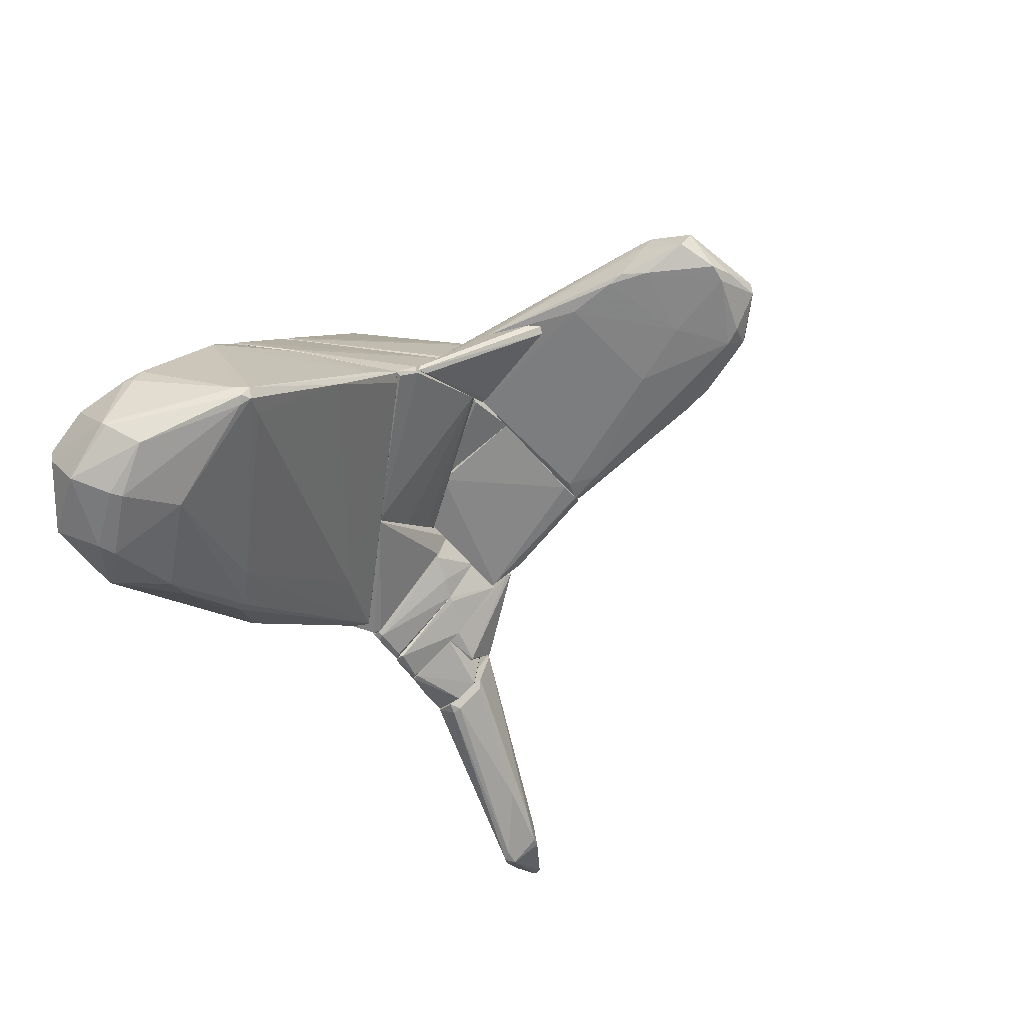
<metadata>
{"format":"obj","ext":"obj","renderer":"f3d","projection":"perspective","resolution":1024,"background":"white","views":[{"elev":-59.7,"azim":129.6,"up":"+Z"}]}
</metadata>
<code>
o convex_0
v -8.547 -7.989 -2.06
v -3.627 -4.84 -1.208
v -3.627 -4.84 -1.274
v -3.693 -6.611 -0.2892
v -8.81 -7.858 -0.2892
v -3.627 -5.956 -2.258
v -7.957 -6.874 -2.586
v -3.627 -5.234 -0.2892
v -7.629 -7.596 -2.914
v -7.432 -8.055 -0.2892
v -3.693 -6.349 -2.061
v -3.824 -5.234 -2.061
v -9.203 -8.252 -1.34
v -3.955 -5.103 -0.6176
v -8.941 -7.596 -2.06
v -9.138 -7.924 -0.6173
v -6.383 -6.35 -2.586
v -7.563 -6.678 -2.323
v -3.824 -5.825 -2.323
v -3.627 -6.546 -0.7489
v -8.81 -8.055 -0.2892
v -7.563 -7.989 -0.9454
v -7.825 -7.465 -2.914
v -3.693 -5.037 -0.4208
v -7.235 -6.546 -2.52
v -3.693 -4.84 -1.274
v -3.693 -5.103 -1.929
v -9.007 -7.793 -1.995
v -7.563 -7.793 -1.93
v -7.432 -8.055 -0.355
v -9.072 -8.252 -1.405
v -7.497 -7.399 -2.914
v -7.76 -7.661 -2.848
v -9.203 -8.252 -1.142
v -3.824 -6.021 -2.323
v -7.76 -6.809 -2.651
f 25 17 36
f 3 2 6
f 5 4 8
f 6 2 8
f 4 5 10
f 15 13 16
f 5 14 16
f 7 15 16
f 7 16 18
f 16 14 18
f 17 12 19
f 8 4 20
f 6 8 20
f 11 6 20
f 10 5 21
f 5 16 21
f 15 7 23
f 5 8 24
f 8 2 24
f 14 5 24
f 12 17 25
f 2 3 26
f 7 18 26
f 18 14 26
f 24 2 26
f 14 24 26
f 25 7 26
f 25 26 27
f 3 6 27
f 6 19 27
f 19 12 27
f 12 25 27
f 26 3 27
f 1 13 28
f 13 15 28
f 15 23 28
f 11 22 29
f 4 10 30
f 20 4 30
f 11 20 30
f 22 11 30
f 22 30 31
f 13 1 31
f 30 10 31
f 17 19 32
f 9 23 32
f 23 17 32
f 9 11 33
f 23 9 33
f 1 28 33
f 28 23 33
f 11 29 33
f 29 22 33
f 22 31 33
f 31 1 33
f 16 13 34
f 10 21 34
f 21 16 34
f 13 31 34
f 31 10 34
f 11 9 35
f 6 11 35
f 19 6 35
f 9 32 35
f 32 19 35
f 23 7 36
f 17 23 36
f 7 25 36
o convex_1
v -7.957 -7.989 0.4329
v -3.626 -5.365 -0.2232
v -3.626 -5.365 -0.289
v -3.626 -6.874 1.614
v -3.693 -5.956 2.138
v -3.824 -6.678 -0.289
v -8.679 -7.792 -0.289
v -7.497 -8.252 0.564
v -7.432 -8.055 -0.289
v -7.432 -7.53 0.9575
v -3.626 -6.415 2.138
v -3.626 -6.809 0.4329
v -8.679 -8.121 -0.2232
v -3.693 -5.365 -0.2232
v -7.891 -7.464 0.03916
v -6.71 -7.858 0.9575
v -3.758 -5.956 2.073
v -7.432 -7.661 0.9575
v -7.104 -8.121 0.4985
v -3.626 -6.547 -0.289
v -8.613 -7.792 -0.092
v -3.758 -6.94 1.417
v -7.432 -8.121 -0.092
v -3.955 -6.481 2.073
v -4.743 -6.153 0.9575
v -3.889 -6.612 2.007
v -7.366 -7.464 0.9575
v -3.626 -5.956 2.138
v -7.563 -8.121 0.6952
f 52 54 65
f 39 38 40
f 39 42 43
f 43 42 45
f 40 38 47
f 39 40 48
f 43 45 49
f 38 39 50
f 41 38 50
f 39 43 50
f 44 40 52
f 41 50 53
f 42 39 56
f 39 48 56
f 48 42 56
f 49 37 57
f 43 49 57
f 50 43 57
f 51 50 57
f 53 51 57
f 37 54 57
f 54 46 57
f 40 44 58
f 48 40 58
f 44 55 58
f 55 48 58
f 45 42 59
f 42 48 59
f 44 49 59
f 49 45 59
f 55 44 59
f 48 55 59
f 41 46 60
f 47 41 60
f 46 54 60
f 54 52 60
f 50 51 61
f 53 50 61
f 51 53 61
f 40 47 62
f 52 40 62
f 47 60 62
f 60 52 62
f 46 41 63
f 41 53 63
f 57 46 63
f 53 57 63
f 38 41 64
f 47 38 64
f 41 47 64
f 37 49 65
f 49 44 65
f 44 52 65
f 54 37 65
o convex_2
v -2.445 -5.496 2.27
v -3.626 -6.809 0.5631
v -3.626 -6.284 -2.126
v -3.626 -4.972 -0.4201
v -2.445 -6.087 -2.389
v -2.445 -4.972 -1.929
v -2.445 -6.415 1.942
v -3.626 -5.955 2.139
v -3.626 -5.234 -2.061
v -2.445 -4.972 0.4975
v -3.626 -6.809 1.679
v -2.642 -6.021 2.401
v -2.445 -6.415 0.8257
v -3.429 -4.972 -1.798
v -2.642 -5.562 2.401
v -3.495 -6.349 2.204
v -3.626 -5.693 -2.258
v -3.036 -6.677 1.744
v -3.561 -6.809 0.5631
v -3.036 -6.218 -2.258
v -2.445 -5.955 -2.389
v -2.445 -6.021 2.401
v -3.561 -5.89 2.139
f 73 80 88
f 68 67 69
f 66 70 71
f 70 66 72
f 69 67 73
f 68 69 74
f 71 69 75
f 66 71 75
f 73 67 76
f 70 72 78
f 69 71 79
f 74 69 79
f 71 74 79
f 66 75 80
f 75 69 80
f 77 80 81
f 73 76 81
f 80 73 81
f 68 74 82
f 78 72 83
f 81 76 83
f 67 68 84
f 76 67 84
f 70 78 84
f 83 76 84
f 78 83 84
f 68 82 85
f 82 70 85
f 84 68 85
f 70 84 85
f 71 70 86
f 74 71 86
f 70 82 86
f 82 74 86
f 72 66 87
f 66 80 87
f 80 77 87
f 77 81 87
f 83 72 87
f 81 83 87
f 69 73 88
f 80 69 88
o convex_3
v -2.445 -3.79 -0.02678
v -3.167 -4.971 -1.864
v -2.445 -4.971 -1.864
v -2.445 -4.971 0.367
v -3.495 -4.905 -0.355
v -2.511 -3.2 -0.683
v -3.626 -4.774 -1.273
v -2.511 -3.922 0.1045
v -3.626 -4.971 -1.077
v -2.445 -4.709 -1.798
v -3.167 -4.905 -1.864
v -2.445 -3.266 -0.7485
v -2.642 -4.905 0.3012
v -2.511 -3.2 -0.6175
f 100 94 102
f 90 91 92
f 91 89 92
f 92 89 96
f 90 92 97
f 92 93 97
f 95 90 97
f 93 95 97
f 89 91 98
f 91 90 99
f 90 95 99
f 95 94 99
f 98 91 99
f 89 98 100
f 99 94 100
f 98 99 100
f 93 92 101
f 92 96 101
f 96 93 101
f 95 93 102
f 94 95 102
f 96 89 102
f 93 96 102
f 89 100 102
o convex_4
v 6.479 -6.874 -7.113
v 3.985 -0.9686 -2.914
v 3.985 -0.9686 -2.98
v -0.4102 -5.627 -2.914
v 5.559 -6.611 -2.914
v 6.872 -2.15 -6.851
v 7.66 -4.315 -4.161
v 4.838 -5.889 -7.376
v 8.185 -5.955 -6.917
v 3.527 -7.465 -3.833
v 6.675 -3.2 -2.914
v 7.266 -5.036 -7.966
v 4.51 -7.465 -5.604
v 4.773 -7.333 -2.914
v 8.185 -3.922 -5.998
v 3.002 -5.759 -6.063
v 6.675 -2.085 -6.785
v 6.675 -5.43 -2.98
v 8.185 -4.381 -7.31
v 2.214 -6.414 -5.211
v 1.624 -6.939 -2.914
v 5.429 -7.333 -3.636
v 5.626 -6.808 -7.376
v 7.135 -3.134 -3.768
v -0.3448 -5.561 -3.046
v 8.25 -5.955 -6.653
v 7.2 -6.611 -7.638
v 6.085 -4.381 -7.572
v 7.332 -5.562 -4.03
v 6.807 -2.019 -6.588
v 6.216 -5.955 -7.901
v 8.381 -5.167 -6.129
v 7.922 -5.495 -7.769
v 3.789 -1.1 -2.98
v 7.594 -3.988 -7.638
v 2.936 -7.399 -2.914
v 6.872 -4.446 -2.914
v 0.311 -6.217 -2.98
v 8.119 -3.856 -5.604
v 1.033 -4.84 -3.768
v 7.069 -4.905 -7.966
v 5.101 -1.428 -4.621
v 4.773 -7.465 -5.277
v 1.689 -6.939 -3.111
v 8.185 -6.021 -6.588
v 7.004 -2.216 -6.653
v 3.592 -5.167 -6.195
v 8.25 -4.446 -7.244
v 5.691 -2.281 -2.914
v 4.51 -1.166 -3.505
v 4.313 -6.021 -6.982
v 6.937 -6.742 -6.982
v 6.544 -6.086 -7.901
v 4.313 -7.465 -5.408
v 6.282 -2.281 -6.588
v 6.741 -2.281 -6.916
v 6.085 -6.742 -3.767
v 4.051 -7.399 -2.914
v 2.936 -5.955 -5.998
v 7.66 -4.643 -4.227
v 6.872 -3.922 -2.914
v 5.626 -7.267 -3.899
v 8.25 -4.119 -5.867
v -0.1477 -5.758 -3.177
f 122 140 166
f 104 107 113
f 107 104 116
f 107 116 124
f 103 115 125
f 115 122 125
f 103 125 129
f 111 128 129
f 110 118 130
f 105 104 132
f 108 119 132
f 125 110 133
f 110 130 133
f 131 128 134
f 111 129 135
f 104 105 136
f 106 104 136
f 127 106 136
f 108 121 137
f 135 114 137
f 121 135 137
f 104 106 138
f 116 104 138
f 106 123 138
f 113 107 139
f 107 120 139
f 120 131 139
f 123 106 140
f 126 109 141
f 127 136 142
f 114 133 143
f 133 130 143
f 137 114 143
f 105 132 144
f 132 119 144
f 136 105 144
f 142 136 144
f 115 103 145
f 112 115 145
f 112 138 146
f 138 123 146
f 140 122 146
f 123 140 146
f 129 128 147
f 128 131 147
f 121 108 148
f 108 132 148
f 132 126 148
f 126 141 148
f 141 117 148
f 118 127 149
f 130 118 149
f 119 130 149
f 127 142 149
f 128 111 150
f 134 128 150
f 135 121 150
f 111 135 150
f 121 148 150
f 148 117 150
f 104 113 151
f 113 126 151
f 132 104 152
f 126 132 152
f 104 151 152
f 151 126 152
f 110 125 153
f 125 122 153
f 103 129 154
f 145 103 154
f 129 147 154
f 129 125 155
f 125 133 155
f 133 114 155
f 114 135 155
f 135 129 155
f 115 112 156
f 122 115 156
f 112 146 156
f 146 122 156
f 144 119 157
f 142 144 157
f 119 149 157
f 149 142 157
f 119 108 158
f 130 119 158
f 108 137 158
f 143 130 158
f 137 143 158
f 120 107 159
f 107 124 159
f 131 120 159
f 147 131 159
f 124 116 160
f 138 112 160
f 116 138 160
f 112 145 160
f 145 124 160
f 118 110 161
f 127 118 161
f 122 127 161
f 110 153 161
f 153 122 161
f 134 109 162
f 131 134 162
f 109 139 162
f 139 131 162
f 126 113 163
f 109 126 163
f 113 139 163
f 139 109 163
f 124 145 164
f 145 154 164
f 154 147 164
f 159 124 164
f 147 159 164
f 109 134 165
f 141 109 165
f 117 141 165
f 150 117 165
f 134 150 165
f 106 127 166
f 127 122 166
f 140 106 166
o convex_5
v 2.017 1.394 -0.6829
v 1.426 -0.7717 -0.7486
v 1.426 -0.7717 -0.6829
v 3.526 -0.7717 -2.389
v 2.804 -0.7717 -0.6829
v 2.607 0.3436 -0.6829
v 1.886 1.328 -0.7486
v 3.329 -0.706 -2.323
v 3.526 -0.706 -2.258
v 2.214 1.197 -0.6829
v 1.426 -0.6403 -0.7486
v 2.87 -0.706 -0.7486
f 175 172 178
f 169 168 170
f 167 169 171
f 169 170 171
f 167 171 172
f 169 167 173
f 167 170 173
f 173 170 174
f 170 168 174
f 170 167 175
f 171 170 175
f 172 175 176
f 167 172 176
f 175 167 176
f 168 169 177
f 169 173 177
f 173 174 177
f 174 168 177
f 172 171 178
f 171 175 178
o convex_6
v 0.1797 5.264 -0.2233
v -2.051 -0.7711 -0.4202
v -1.92 -0.7711 -0.5515
v 2.148 -0.7717 1.023
v 2.804 -0.7717 -0.6829
v -1.395 3.099 0.4981
v 1.623 4.28 0.5637
v -1.657 -0.7711 0.6294
v 1.819 3.164 -0.6173
v -1.067 4.28 -0.4202
v -1.395 4.543 0.1045
v -0.4767 2.312 -0.6173
v -0.4767 5.396 0.1701
v -1.788 3.164 -0.2233
v 1.426 4.871 -0.2235
v 0.6388 5.133 -0.4204
v 1.688 -0.7053 1.023
v -1.854 -0.7053 0.4981
v 1.295 5.067 0.2354
v -1.526 -0.6395 -0.6173
v 1.819 2.182 -0.6829
v 1.819 3.493 -0.5517
v 0.8356 4.018 0.5637
v 2.738 -0.7053 -0.4204
v -0.6079 5.33 -0.02661
v 1.36 -0.7717 -0.6829
v -0.01707 3.624 -0.5515
v -1.788 3.033 -0.09224
v -2.051 -0.1801 -0.2233
v 2.607 0.2787 -0.6829
v 1.688 4.018 0.5637
v -1.395 4.477 -0.09224
v 2.213 -0.7053 0.8919
v -1.723 0.3445 0.5637
v -1.854 2.509 -0.2891
v -1.461 0.0167 0.6294
v 0.2453 5.067 -0.4202
v -1.788 -0.0491 -0.5515
v -0.9358 4.608 -0.3548
v 1.492 3.952 -0.5517
v -0.9358 4.477 0.3012
v 1.688 4.083 0.301
f 185 209 220
f 182 185 195
f 186 182 195
f 180 186 196
f 191 185 197
f 179 191 197
f 185 193 197
f 194 179 197
f 193 194 197
f 198 190 199
f 185 191 201
f 195 185 201
f 184 195 201
f 182 183 202
f 191 179 203
f 189 191 203
f 180 181 204
f 183 182 204
f 186 180 204
f 182 186 204
f 181 198 204
f 198 199 204
f 199 183 204
f 190 188 205
f 199 190 205
f 187 199 205
f 184 189 206
f 189 192 206
f 196 206 207
f 180 196 207
f 183 199 208
f 199 187 208
f 187 200 208
f 185 182 209
f 202 183 209
f 183 208 209
f 188 192 210
f 192 189 210
f 189 203 210
f 182 202 211
f 209 182 211
f 202 209 211
f 186 184 212
f 196 186 212
f 184 206 212
f 206 196 212
f 181 180 213
f 192 188 213
f 206 192 213
f 207 206 213
f 180 207 213
f 184 186 214
f 195 184 214
f 186 195 214
f 179 194 215
f 203 179 215
f 205 188 215
f 188 190 216
f 198 181 216
f 190 198 216
f 181 213 216
f 213 188 216
f 188 210 217
f 210 203 217
f 215 188 217
f 203 215 217
f 194 193 218
f 200 187 218
f 193 200 218
f 187 205 218
f 215 194 218
f 205 215 218
f 189 184 219
f 191 189 219
f 184 201 219
f 201 191 219
f 193 185 220
f 200 193 220
f 208 200 220
f 209 208 220
o convex_7
v 6.61 -5.365 -2.848
v -0.6729 -5.693 -2.913
v -0.7392 -5.693 -2.847
v 1.427 -3.659 -2.913
v -0.01719 -4.644 2.991
v 1.033 -7.333 1.154
v 3.263 -3.659 2.269
v 3.985 -7.399 -2.913
v 6.741 -3.659 -2.913
v -0.7392 -3.659 0.8259
v -0.7392 -6.611 -0.09204
v -0.7392 -5.693 2.532
v 2.87 -7.399 -2.848
v -0.6729 -3.856 -1.404
v 4.707 -7.333 -2.848
v 5.756 -5.169 -1.47
v 1.033 -5.234 2.729
v 3.132 -4.316 2.073
v 5.691 -3.922 -0.8793
v 1.427 -6.874 -2.913
v 1.295 -3.659 1.941
v 0.6392 -7.267 1.022
v -0.7392 -4.906 2.794
v 4.182 -3.725 1.285
v -0.7392 -3.659 -0.7481
v -0.7392 -6.414 -1.076
v -0.6729 -6.677 0.4322
v 6.873 -4.25 -2.913
v 0.7704 -4.184 2.729
v 4.903 -4.972 -0.355
v 5.691 -5.431 -1.667
v 1.623 -7.399 -0.3545
v -0.7392 -5.561 -2.847
v 5.691 -6.414 -2.913
v 5.822 -3.659 -1.142
v 1.295 -7.333 0.8918
v 0.1139 -4.775 2.991
v 3.067 -3.659 2.335
v 0.8359 -5.3 2.729
v 6.873 -4.25 -2.848
v 4.248 -7.333 -2.323
v 5.691 -6.414 -2.848
v 1.82 -7.399 -0.2233
v -0.7392 -5.824 2.335
v 2.542 -5.103 1.876
v 0.8359 -7.333 0.8918
v 3.329 -3.791 2.204
v 6.741 -4.906 -2.848
v 5.035 -3.659 0.1039
v 6.806 -3.79 -2.848
f 255 260 270
f 222 224 228
f 228 224 229
f 230 223 231
f 230 231 232
f 223 222 240
f 222 228 240
f 228 233 240
f 233 231 240
f 226 232 242
f 225 230 243
f 230 232 243
f 236 239 244
f 229 224 245
f 223 230 245
f 230 229 245
f 224 234 245
f 231 223 246
f 223 240 246
f 240 231 246
f 231 242 247
f 228 229 248
f 230 225 249
f 241 230 249
f 236 244 250
f 221 236 251
f 236 250 251
f 233 228 252
f 231 233 252
f 222 223 253
f 224 222 253
f 234 224 253
f 223 245 253
f 245 234 253
f 235 228 254
f 248 221 254
f 228 248 254
f 229 230 255
f 251 250 256
f 225 243 257
f 243 232 257
f 227 230 258
f 237 227 258
f 230 241 258
f 249 225 258
f 241 249 258
f 225 257 258
f 257 237 258
f 232 226 259
f 226 237 259
f 237 257 259
f 257 232 259
f 255 239 260
f 251 256 261
f 221 251 262
f 235 254 262
f 254 221 262
f 261 235 262
f 251 261 262
f 228 235 263
f 226 252 263
f 252 228 263
f 256 226 263
f 235 261 263
f 261 256 263
f 232 231 264
f 242 232 264
f 231 247 264
f 247 242 264
f 237 226 265
f 238 237 265
f 250 238 265
f 226 256 265
f 256 250 265
f 242 231 266
f 226 242 266
f 252 226 266
f 231 252 266
f 227 237 267
f 237 238 267
f 244 227 267
f 238 250 267
f 250 244 267
f 236 221 268
f 239 236 268
f 221 248 268
f 260 239 268
f 248 260 268
f 230 227 269
f 227 244 269
f 244 239 269
f 255 230 269
f 239 255 269
f 248 229 270
f 229 255 270
f 260 248 270
o convex_8
v 5.756 -3.659 -1.077
v 3.591 -0.7717 -2.323
v 3.591 -0.7717 -2.52
v -0.2798 -3.659 -0.9455
v 1.493 -3.659 -2.914
v 6.741 -3.659 -2.914
v 1.689 -0.7717 -0.8798
v 5.232 -2.871 -0.8798
v 3.854 -0.9687 -2.914
v 2.936 -0.7717 -0.8798
v 6.61 -3.134 -2.848
v -0.2798 -3.659 -0.8798
v 5.625 -3.659 -0.8798
v 1.754 -0.7717 -1.011
v 0.04866 -3.593 -1.405
v 1.493 -3.593 -2.914
v 5.822 -2.412 -2.848
v 3.525 -0.7717 -2.52
v 5.56 -3.068 -1.077
v 0.6397 -3.593 -2.061
v 3.985 -0.9687 -2.914
v -0.2139 -3.593 -1.077
v 6.413 -3.068 -2.586
v 6.413 -2.937 -2.914
v 6.675 -3.396 -2.783
f 281 289 295
f 271 274 275
f 271 275 276
f 272 273 277
f 276 275 279
f 272 277 280
f 277 278 280
f 274 271 282
f 277 274 282
f 278 277 282
f 278 282 283
f 282 271 283
f 277 273 284
f 275 274 285
f 279 275 286
f 272 280 287
f 273 279 288
f 284 273 288
f 286 284 288
f 279 286 288
f 280 278 289
f 278 283 289
f 283 271 289
f 275 285 290
f 285 284 290
f 284 286 290
f 286 275 290
f 273 272 291
f 279 273 291
f 276 279 291
f 272 287 291
f 274 277 292
f 277 284 292
f 285 274 292
f 284 285 292
f 287 280 293
f 281 287 293
f 280 289 293
f 289 281 293
f 281 276 294
f 287 281 294
f 276 291 294
f 291 287 294
f 271 276 295
f 276 281 295
f 289 271 295
o convex_9
v -1.133 -5.955 1.22
v -0.7392 -4.972 2.795
v -0.9361 -4.972 2.795
v -0.8048 -4.25 0.9577
v -2.445 -5.169 1.023
v -2.445 -6.415 1.942
v -2.445 -5.496 2.401
v -0.7392 -5.824 2.335
v -2.445 -6.349 0.9577
v -0.7392 -5.759 0.9577
v -2.445 -6.021 2.401
v -1.264 -4.447 1.023
v -1.067 -5.759 2.532
v -0.7392 -4.25 1.023
v -2.314 -6.415 1.548
v -2.445 -5.169 0.9577
v -0.8048 -5.89 2.27
v -2.248 -6.349 0.9577
f 310 304 313
f 300 301 302
f 301 300 304
f 297 303 305
f 304 299 305
f 298 302 306
f 302 301 306
f 298 299 307
f 302 298 307
f 300 302 307
f 297 298 308
f 303 297 308
f 298 306 308
f 306 301 308
f 298 297 309
f 299 298 309
f 297 305 309
f 305 299 309
f 301 304 310
f 299 304 311
f 304 300 311
f 307 299 311
f 300 307 311
f 305 303 312
f 296 305 312
f 303 308 312
f 308 301 312
f 310 296 312
f 301 310 312
f 305 296 313
f 304 305 313
f 296 310 313
o convex_10
v -2.445 -2.937 -0.4857
v 0.5732 -0.772 0.6291
v 0.5732 -0.772 -0.617
v 0.5732 -3.659 0.9575
v 0.5732 -3.659 -0.8798
v -1.789 -0.772 0.5635
v -1.986 -3.659 0.6291
v -1.92 -0.772 -0.5514
v -2.379 -3.659 -0.8798
v 0.507 -2.674 -0.8798
v -1.461 -3.593 0.8263
v -2.379 -3.659 0.17
v -1.658 -0.772 0.6291
v -2.117 -0.8379 -0.3548
v -1.526 -0.772 -0.617
v 0.507 -3.462 0.9575
v -0.08302 -1.035 0.6948
v -1.92 -0.8379 0.3667
v -2.445 -2.871 -0.6827
v -2.445 -3.593 -0.02641
v -1.854 -1.1 0.5635
v -2.379 -3.593 -0.8798
f 332 321 335
f 316 315 317
f 316 317 318
f 315 316 319
f 318 317 320
f 319 316 321
f 318 320 322
f 316 318 323
f 318 322 323
f 320 317 324
f 322 320 325
f 315 319 326
f 320 324 326
f 319 321 327
f 321 316 328
f 316 323 328
f 317 315 329
f 324 317 329
f 326 324 329
f 326 329 330
f 315 326 330
f 329 315 330
f 319 327 331
f 327 321 332
f 314 327 332
f 322 325 333
f 327 314 333
f 325 331 333
f 331 327 333
f 314 332 333
f 332 322 333
f 325 320 334
f 326 319 334
f 320 326 334
f 319 331 334
f 331 325 334
f 323 322 335
f 321 328 335
f 328 323 335
f 322 332 335
o convex_11
v 3.526 -3.659 2.073
v 0.5734 -3.659 -0.8798
v 0.5734 -3.659 1.023
v 0.5734 -0.7717 0.63
v 5.429 -3.134 -0.8798
v 2.87 -0.7717 -0.8798
v 3.526 -3.002 2.401
v 2.148 -0.7717 1.088
v 5.56 -3.659 -0.8798
v 0.5734 -0.7717 -0.6171
v 1.361 -3.593 1.811
v 1.951 -1.691 1.613
v 1.558 -0.8379 -0.8798
v 2.673 -3.593 2.335
v 5.363 -3.068 -0.7484
v 5.297 -3.659 -0.2892
v 2.87 -0.7717 -0.6826
v 0.5734 -2.609 -0.8798
v 2.673 -3.134 2.269
v 3.132 -3.659 2.335
v 5.231 -3.068 -0.4857
v 1.689 -0.8379 1.088
v 4.051 -3.659 1.482
v 3.067 -2.74 2.269
v 2.279 -0.7717 0.8259
v 1.361 -3.659 1.811
v 5.494 -3.593 -0.6171
v 3.526 -3.134 2.401
f 358 351 363
f 338 337 336
f 337 338 339
f 340 337 341
f 341 339 343
f 336 337 344
f 337 340 344
f 337 339 345
f 339 341 345
f 339 338 346
f 339 346 347
f 341 337 348
f 345 341 348
f 340 341 350
f 336 344 351
f 341 343 352
f 350 341 352
f 337 345 353
f 348 337 353
f 345 348 353
f 347 346 354
f 349 342 354
f 346 349 354
f 338 336 355
f 343 342 356
f 343 339 357
f 339 347 357
f 347 343 357
f 336 351 358
f 342 343 359
f 343 347 359
f 354 342 359
f 347 354 359
f 352 343 360
f 350 352 360
f 343 356 360
f 356 350 360
f 346 338 361
f 349 346 361
f 338 355 361
f 355 349 361
f 344 340 362
f 340 350 362
f 351 344 362
f 342 351 362
f 356 342 362
f 350 356 362
f 342 349 363
f 351 342 363
f 355 336 363
f 349 355 363
f 336 358 363
o convex_12
v -1.789 -4.315 -1.602
v -2.445 -6.349 0.4321
v -2.38 -6.349 0.4321
v -1.789 -3.659 0.695
v -2.445 -3.659 -0.8797
v -1.658 -5.89 -2.586
v -1.658 -6.087 0.9575
v -2.445 -6.087 -2.389
v -2.445 -5.168 0.9575
v -1.658 -3.659 -0.8142
v -2.445 -3.659 0.03839
v -2.445 -4.709 -1.798
v -1.658 -4.709 0.9575
v -2.445 -6.349 0.9575
v -1.724 -5.955 -2.586
v -1.658 -3.659 0.695
v -1.724 -5.758 -2.586
v -1.986 -3.659 0.6294
v -1.724 -6.152 0.8916
v -1.658 -4.315 -1.602
v -2.38 -5.955 -2.454
f 380 378 384
f 366 365 371
f 365 368 371
f 368 365 372
f 368 367 373
f 370 369 373
f 367 368 374
f 368 372 374
f 368 364 375
f 371 368 375
f 367 372 376
f 372 370 376
f 370 373 376
f 365 366 377
f 372 365 377
f 370 372 377
f 366 371 378
f 373 367 379
f 367 376 379
f 376 373 379
f 375 364 380
f 369 378 380
f 372 367 381
f 367 374 381
f 374 372 381
f 369 370 382
f 377 366 382
f 370 377 382
f 366 378 382
f 378 369 382
f 364 368 383
f 368 373 383
f 373 369 383
f 380 364 383
f 369 380 383
f 371 375 384
f 378 371 384
f 375 380 384
o convex_13
v -0.7392 -3.922 -1.404
v -0.8048 -6.612 0.03885
v -0.7392 -6.612 0.03885
v -0.9362 -5.758 -2.848
v -1.658 -3.659 0.6949
v -1.658 -5.89 -2.651
v -1.658 -6.086 0.9575
v -0.7392 -3.791 0.8916
v -1.658 -3.659 -0.8143
v -0.7392 -5.693 0.9575
v -0.7392 -5.627 -2.848
v -1.658 -4.316 -1.601
v -0.7392 -3.659 -0.7487
v -1.526 -6.283 -0.2894
v -1.33 -4.184 0.9575
v -0.7392 -6.414 -0.9454
v -0.8048 -6.612 0.3011
v -0.7392 -3.659 0.826
v -1.658 -4.709 0.9575
v -0.8705 -5.627 -2.848
v -1.264 -4.119 -1.536
v -1.461 -3.659 0.826
v -0.7392 -5.758 -2.848
v -1.592 -5.758 -2.651
f 396 404 408
f 389 390 391
f 387 385 392
f 390 389 393
f 387 392 394
f 385 387 395
f 390 393 396
f 392 385 397
f 385 393 397
f 393 389 397
f 390 386 398
f 391 390 398
f 391 394 399
f 394 392 399
f 387 386 400
f 386 390 400
f 395 387 400
f 386 387 401
f 387 394 401
f 394 391 401
f 398 386 401
f 391 398 401
f 392 397 402
f 397 389 402
f 389 391 403
f 391 399 403
f 388 390 404
f 385 395 404
f 395 388 404
f 404 396 405
f 393 385 405
f 396 393 405
f 385 404 405
f 399 392 406
f 402 389 406
f 392 402 406
f 389 403 406
f 403 399 406
f 390 388 407
f 388 395 407
f 400 390 407
f 395 400 407
f 390 396 408
f 404 390 408

</code>
